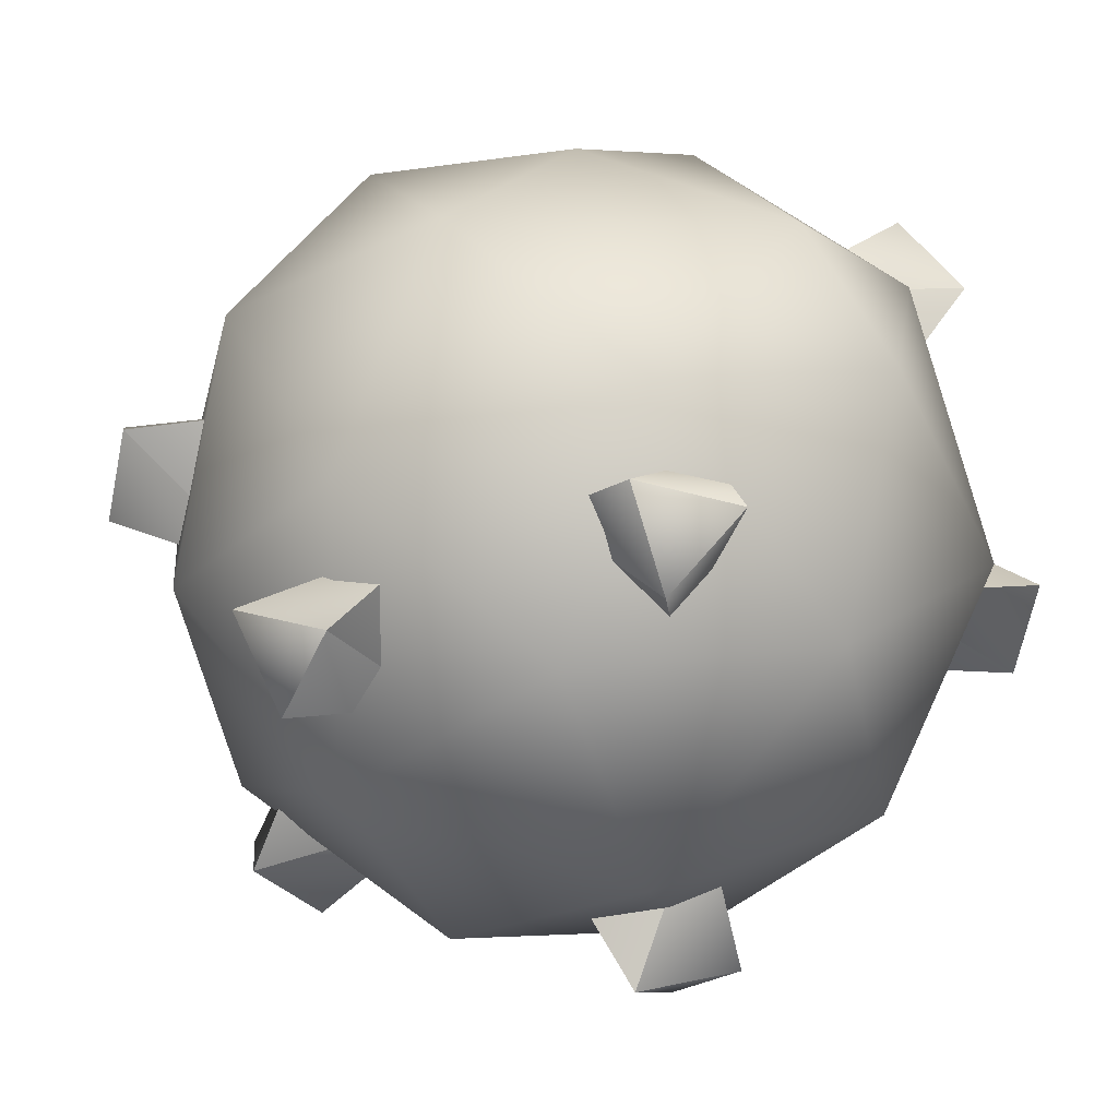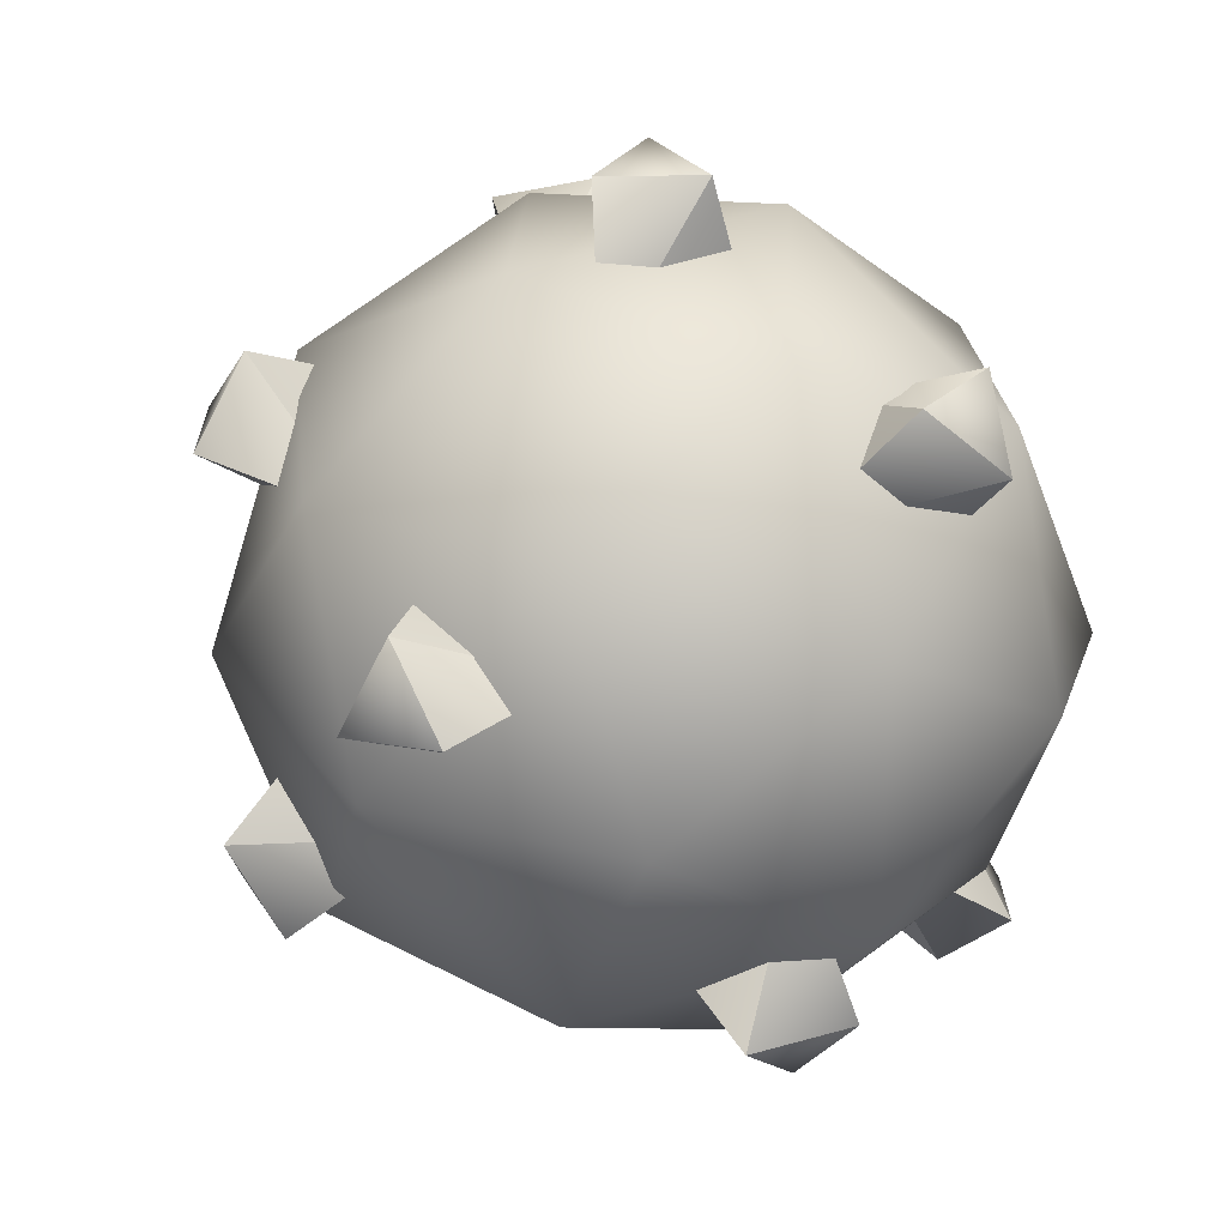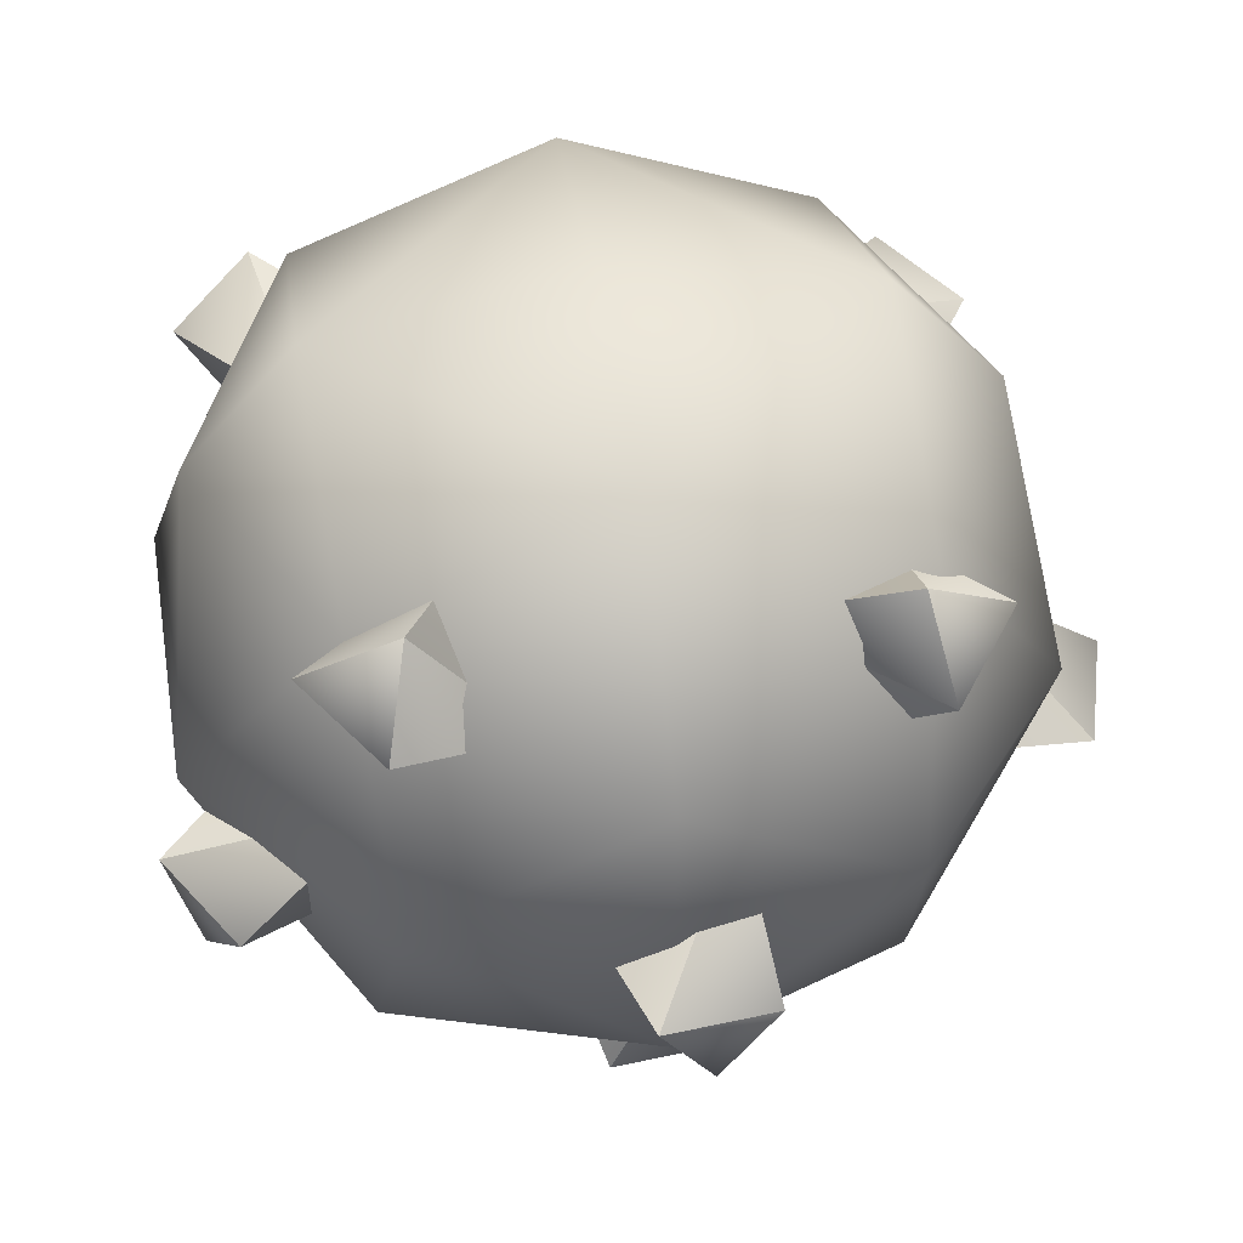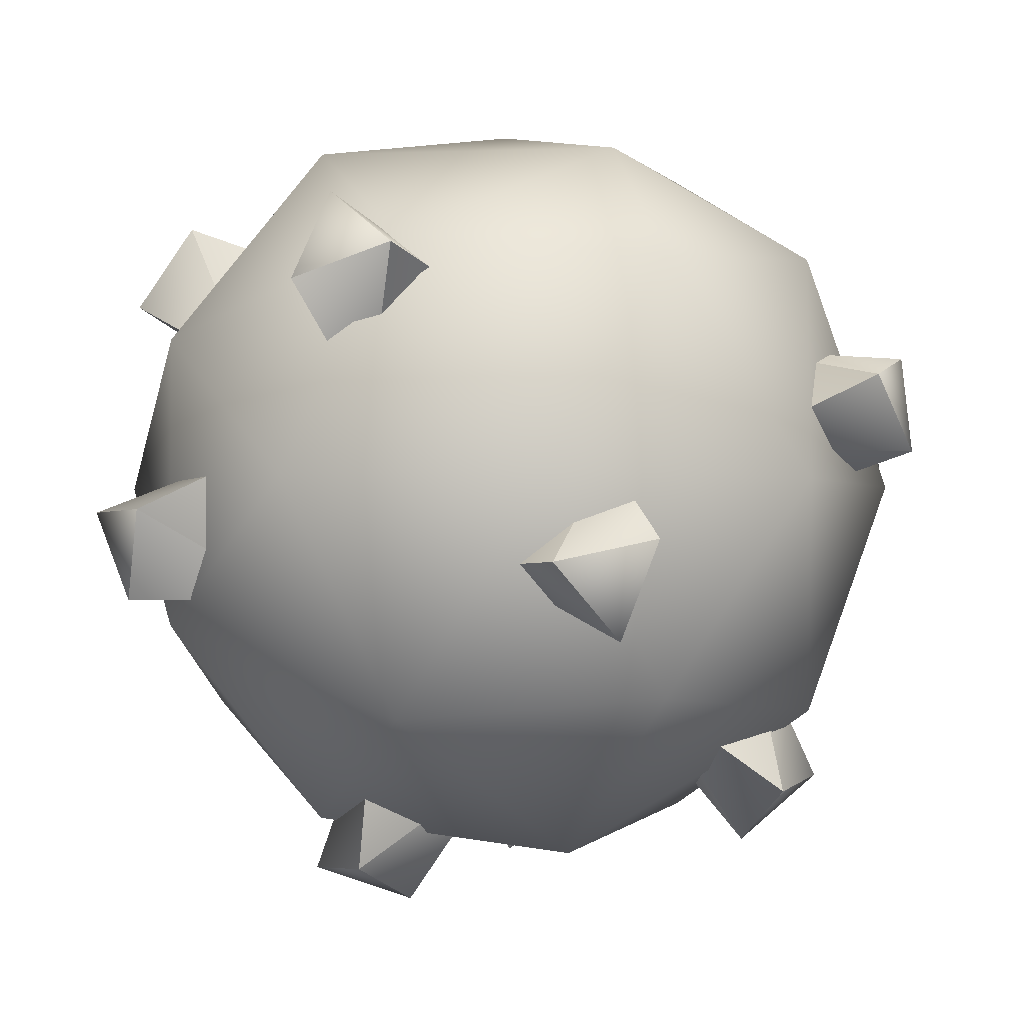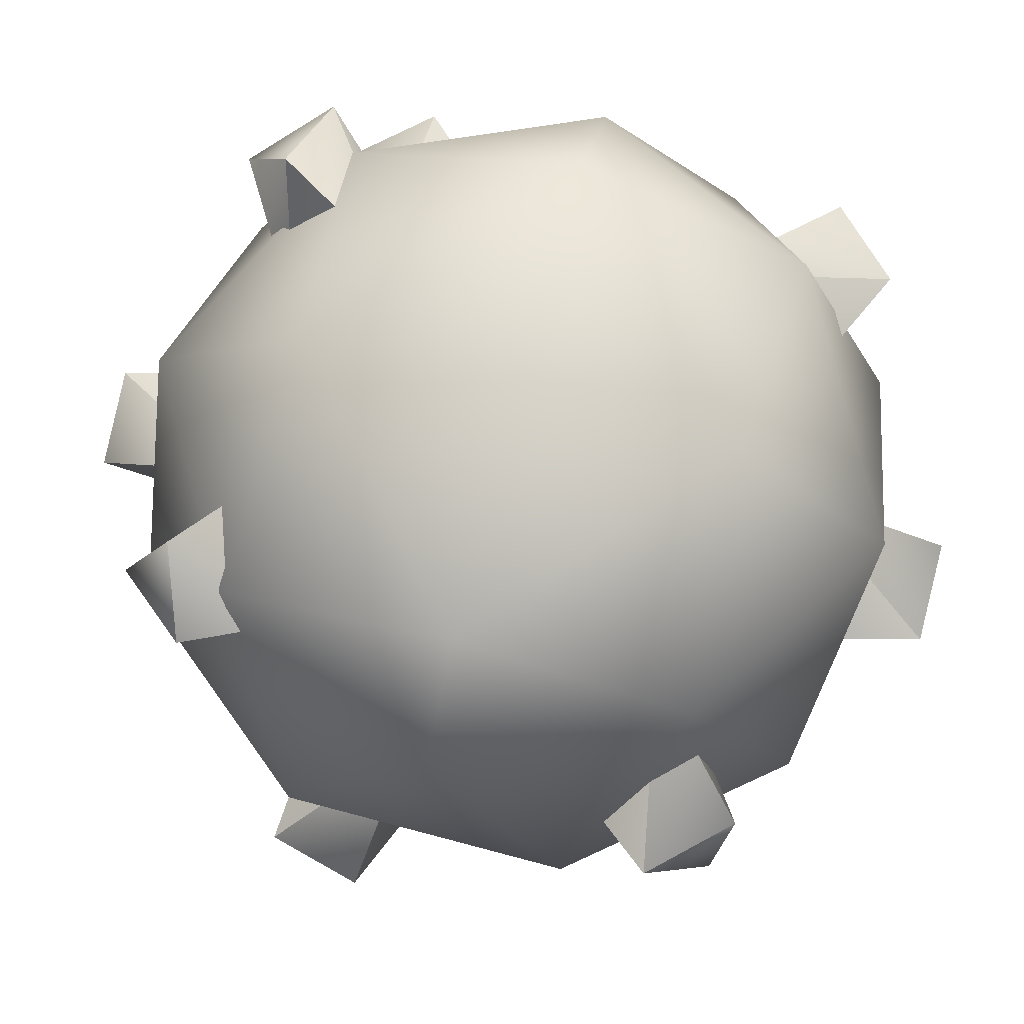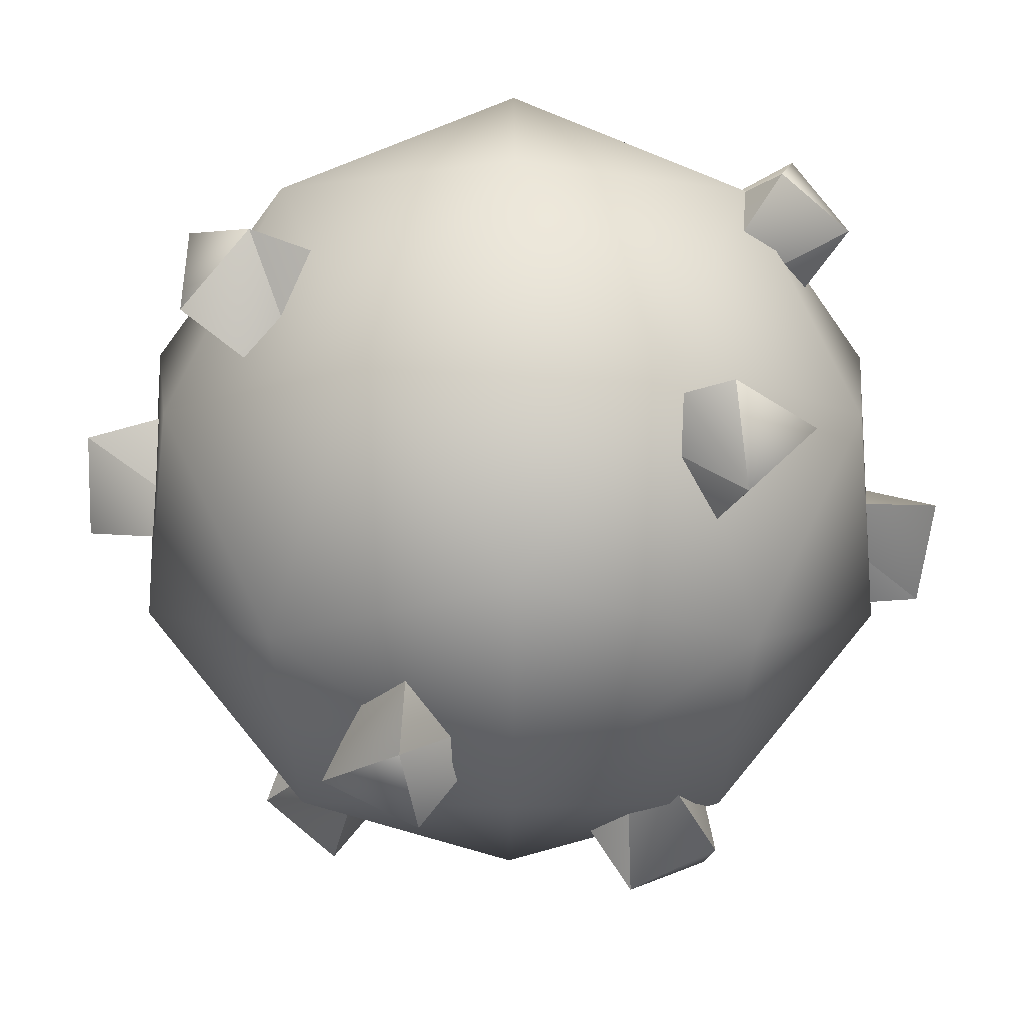
<metadata>
{"format":"obj","ext":"obj","renderer":"f3d","projection":"perspective","resolution":1024,"background":"white","views":[{"elev":16.7,"azim":-146.2,"up":"+Z"},{"elev":30.2,"azim":-121.2,"up":"+Y"},{"elev":46.0,"azim":-9.5,"up":"+Z"},{"elev":-1.7,"azim":63.3,"up":"+Z"},{"elev":75.4,"azim":104.8,"up":"+Z"},{"elev":-17.8,"azim":-90.7,"up":"+Z"}]}
</metadata>
<code>
v 0.2984 4.57 0.1723
v 0.4667 3.771 0
v 0.03525 4.57 -0.2835
v -0.2334 3.771 0.4042
v -0.2279 4.57 0.1723
v -0.2334 3.771 -0.4042
v 1.057 0.8117 1.399
v 0.4403 1.187 0.9797
v 1.158 0.5631 0.946
v 1.096 1.647 0.8733
v 1.478 0.9469 1.112
v 0.9027 1.086 0.3242
v -1.42 0.9366 1.188
v -1.123 1.393 0.5562
v -1.093 0.5614 1.017
v -0.6334 1.533 1.184
v -0.9808 0.8281 1.457
v -0.4428 0.9641 0.6428
v -1.357 3.936 0.8708
v -0.6824 3.578 0.5343
v -1.547 3.944 0.38
v -1.188 2.975 0.7207
v -1.737 3.6 0.7304
v -1.188 3.286 -0.02533
v 1.914 3.453 0.5343
v 1.42 2.882 0.179
v 1.742 3.777 0.1568
v 0.9617 3.27 0.7207
v 1.57 3.834 0.651
v 0.9617 3.507 -0.05224
v 2.109 1.491 -0.4278
v 1.277 1.546 -0.4406
v 2.098 1.858 -0.8058
v 1.53 2.102 0.08962
v 2.247 1.987 -0.3179
v 1.389 2.311 -0.6782
v -2.047 1.265 -0.1627
v -1.481 1.878 -0.14
v -1.899 1.202 -0.6639
v -1.087 1.201 0.06051
v -1.75 0.8517 -0.3002
v -1.087 1.456 -0.7065
v -0.1295 0.008793 -0.1606
v -0.3565 0.81 -0.2175
v 0.133 0.09401 -0.6088
v 0.3417 0.8028 0.1899
v 0.3954 0.04732 -0.1549
v 0.3417 0.9197 -0.61
v 0.8866 3.266 -1.887
v 0.3181 3.033 -1.322
v 1.001 3.654 -1.55
v 1.004 2.655 -1.12
v 1.331 3.247 -1.604
v 0.8136 3.36 -0.7732
v -0.1295 1.241 -2.037
v -0.3565 1.707 -1.383
v 0.133 1.668 -2.198
v 0.3417 1.356 -1.177
v 0.3954 1.256 -2.001
v 0.3417 2.099 -1.494
v -1.316 2.844 -1.804
v -1.053 2.802 -1.012
v -0.9631 3.231 -1.857
v -0.5743 2.306 -1.435
v -0.8695 2.758 -2.068
v -0.3443 3.069 -1.295
v -1.195 1.103 -1.195
v -1.934 1.559 -0
v -1.764 2.298 -1.09
v -1.09 0.5342 -0
v 0 0.3642 -0.7386
v -0 0.3642 0.7386
v 1.09 0.5342 0
v 1.195 1.103 1.195
v 1.934 1.559 0
v 1.764 2.298 1.09
v 1.934 3.037 0
v 1.195 3.493 1.195
v 1.09 4.062 0
v -0 4.232 0.7386
v 0 4.232 -0.7386
v -1.09 4.062 -0
v -1.195 3.493 -1.195
v -1.934 3.037 -0
v -0.7386 2.298 -1.934
v 0 3.388 -1.764
v 1.195 3.493 -1.195
v 1.195 1.103 -1.195
v 1.764 2.298 -1.09
v -0 3.388 1.764
v -1.195 3.493 1.195
v 0.7386 2.298 -1.934
v 0 1.208 -1.764
v -0 1.208 1.764
v 1.237 2.298 1.698
v -1.195 1.103 1.195
v -1.237 2.298 1.698
v -0 2.298 1.934
v -1.764 2.298 1.09
o Pii_DOGAASU_eye
g Pii_DOGAASU_eye
f 90 95 78
f 90 98 95
f 97 98 90
f 97 90 91
o Pii_DOGAASU_body2
g Pii_DOGAASU_body2
f 1 2 3
f 1 4 2
f 5 4 1
f 5 6 4
f 3 6 5
f 3 2 6
f 1 3 5
f 7 8 9
f 7 10 8
f 11 10 7
f 11 12 10
f 9 12 11
f 9 8 12
f 7 9 11
f 13 14 15
f 13 16 14
f 17 16 13
f 17 18 16
f 15 18 17
f 15 14 18
f 13 15 17
f 19 20 21
f 19 22 20
f 23 22 19
f 23 24 22
f 21 24 23
f 21 20 24
f 19 21 23
f 25 26 27
f 25 28 26
f 29 28 25
f 29 30 28
f 27 30 29
f 27 26 30
f 25 27 29
f 31 32 33
f 31 34 32
f 35 34 31
f 35 36 34
f 33 36 35
f 33 32 36
f 31 33 35
f 37 38 39
f 37 40 38
f 41 40 37
f 41 42 40
f 39 42 41
f 39 38 42
f 37 39 41
f 43 44 45
f 43 46 44
f 47 46 43
f 47 48 46
f 45 48 47
f 45 44 48
f 43 45 47
f 49 50 51
f 49 52 50
f 53 52 49
f 53 54 52
f 51 54 53
f 51 50 54
f 49 51 53
f 55 56 57
f 55 58 56
f 59 58 55
f 59 60 58
f 57 60 59
f 57 56 60
f 55 57 59
f 61 62 63
f 61 64 62
f 65 64 61
f 65 66 64
f 63 66 65
f 63 62 66
f 61 63 65
f 67 68 69
f 67 70 68
f 71 70 67
f 71 72 70
f 73 72 71
f 73 74 72
f 75 74 73
f 75 76 74
f 77 76 75
f 77 78 76
f 79 78 77
f 79 80 78
f 81 80 79
f 81 82 80
f 83 82 81
f 83 84 82
f 69 84 83
f 69 68 84
f 83 85 69
f 83 86 85
f 81 86 83
f 81 87 86
f 79 87 81
f 79 77 87
f 88 73 71
f 88 75 73
f 89 75 88
f 89 77 75
f 87 77 89
f 80 90 78
f 80 91 90
f 82 91 80
f 82 84 91
f 92 86 87
f 92 85 86
f 93 85 92
f 92 88 93
f 92 89 88
f 87 89 92
f 94 74 95
f 94 72 74
f 96 72 94
f 94 97 96
f 94 98 97
f 95 98 94
f 97 99 96
f 97 91 99
f 76 95 74
f 76 78 95
f 84 99 91
f 84 68 99
f 68 96 99
f 68 70 96
f 67 93 71
f 67 85 93
f 88 71 93
f 67 69 85
f 72 96 70

</code>
